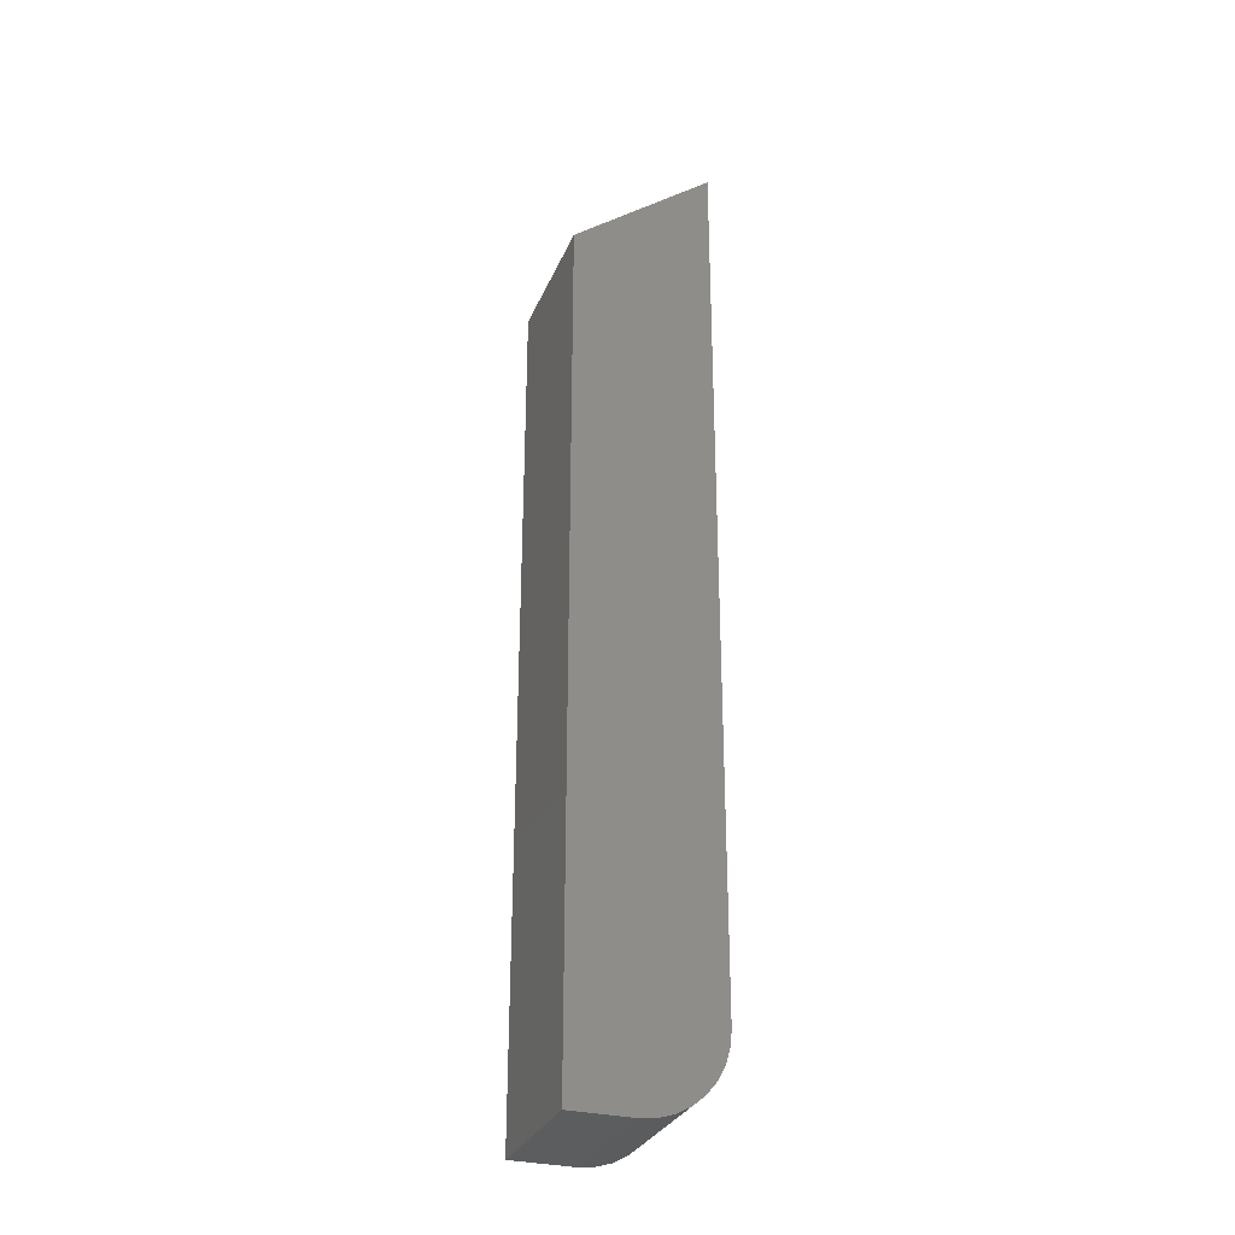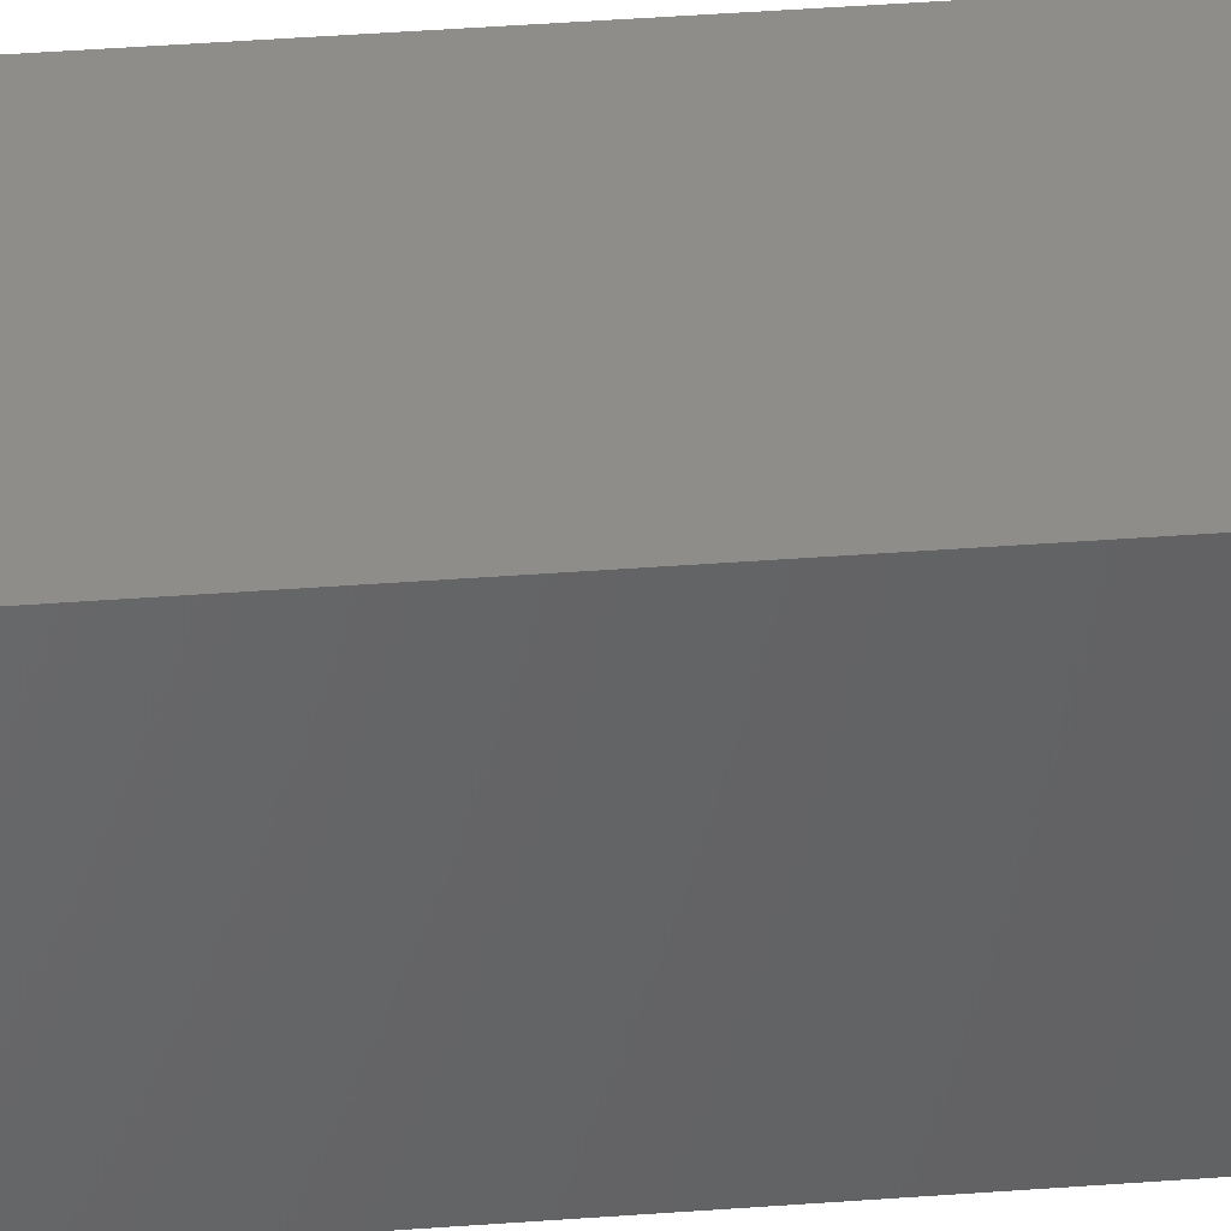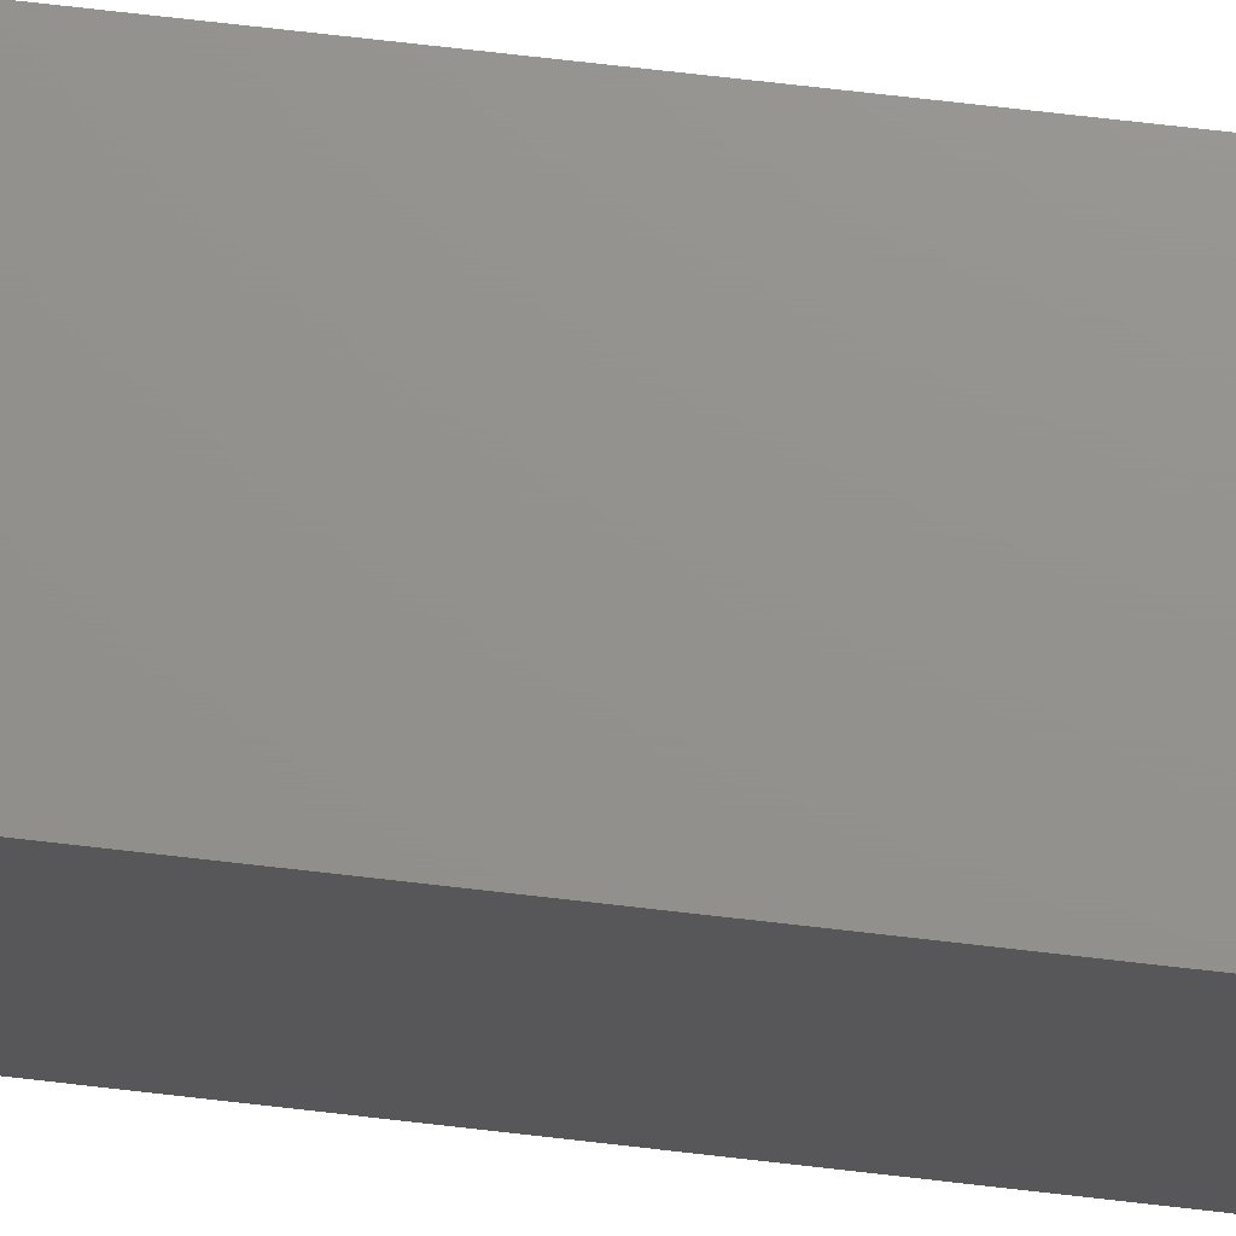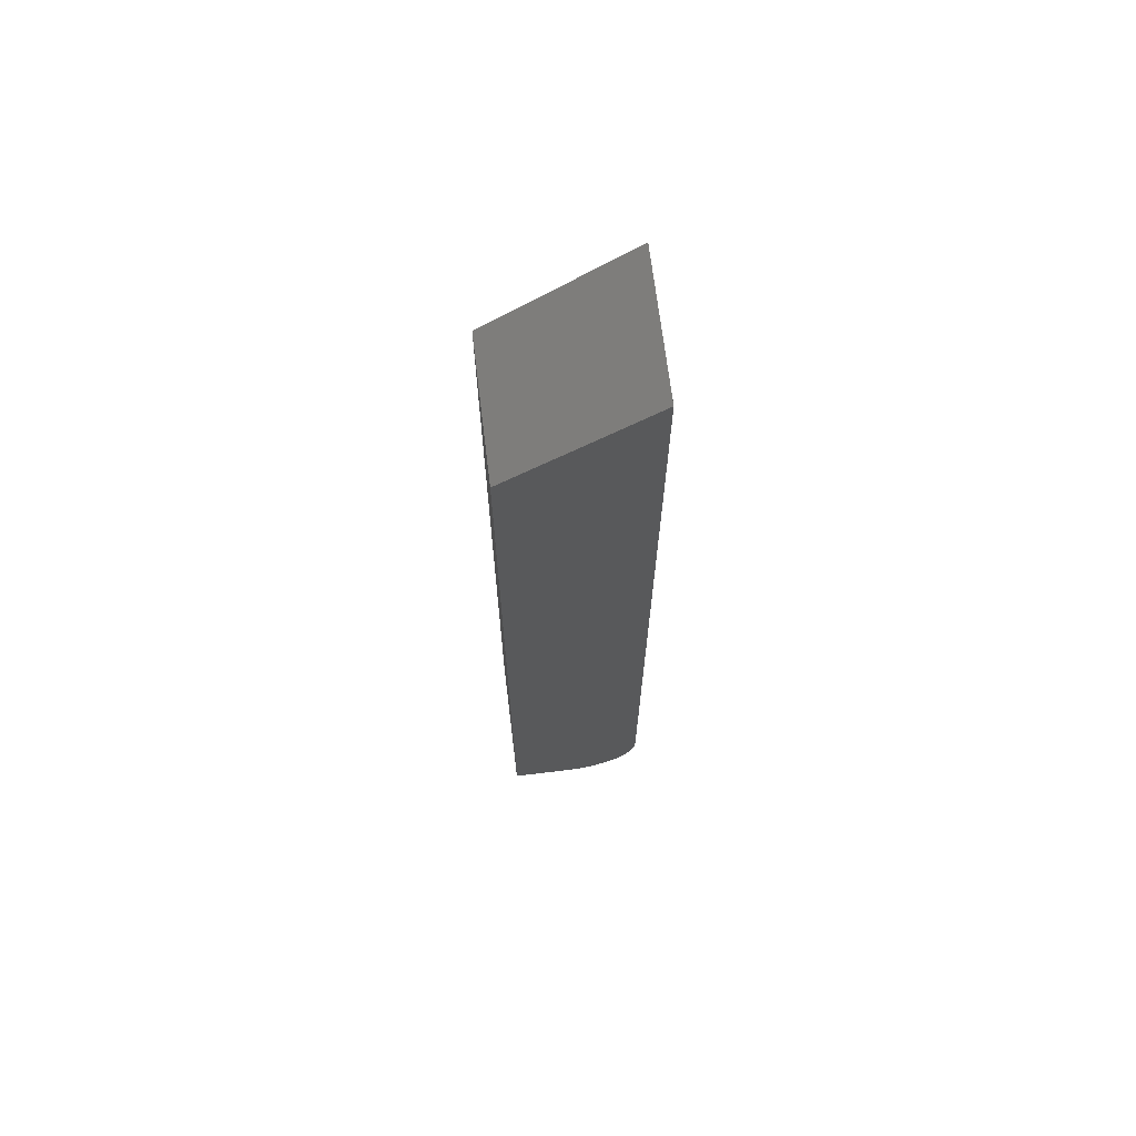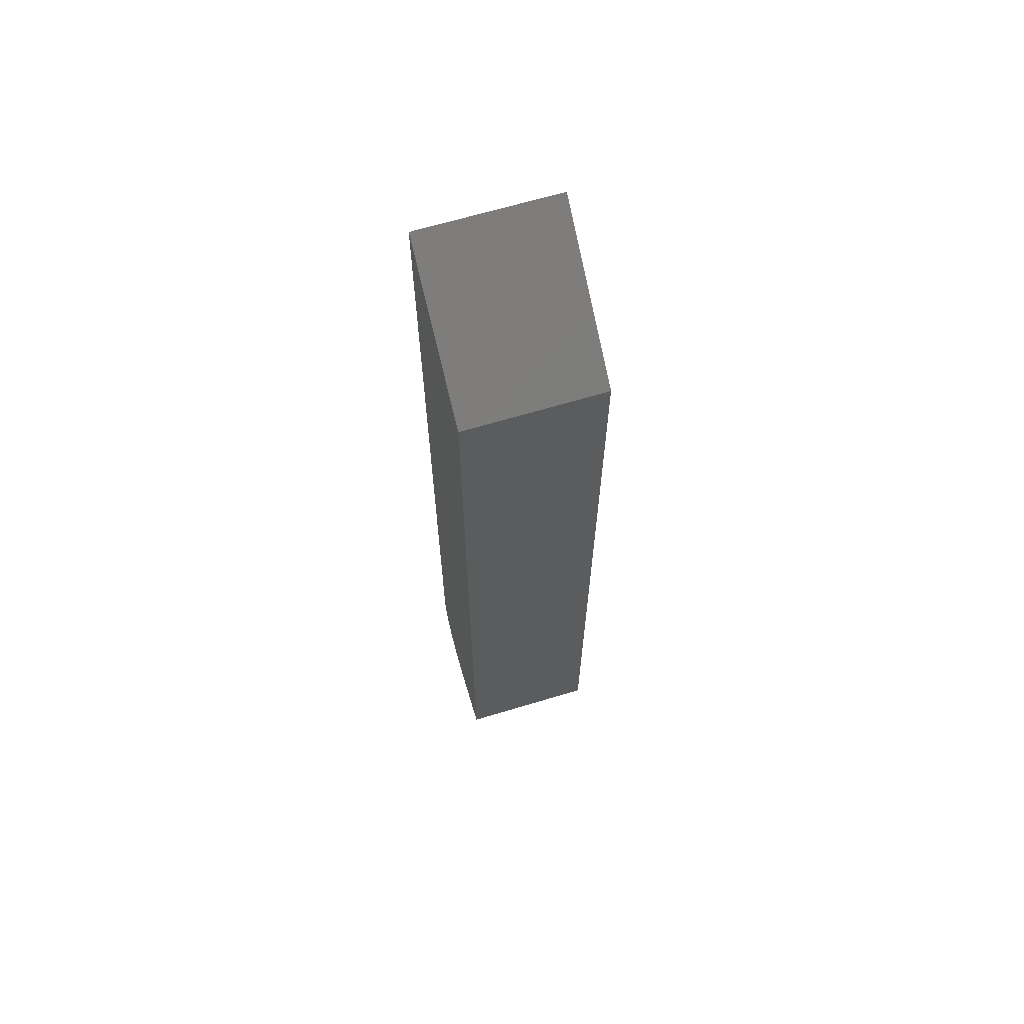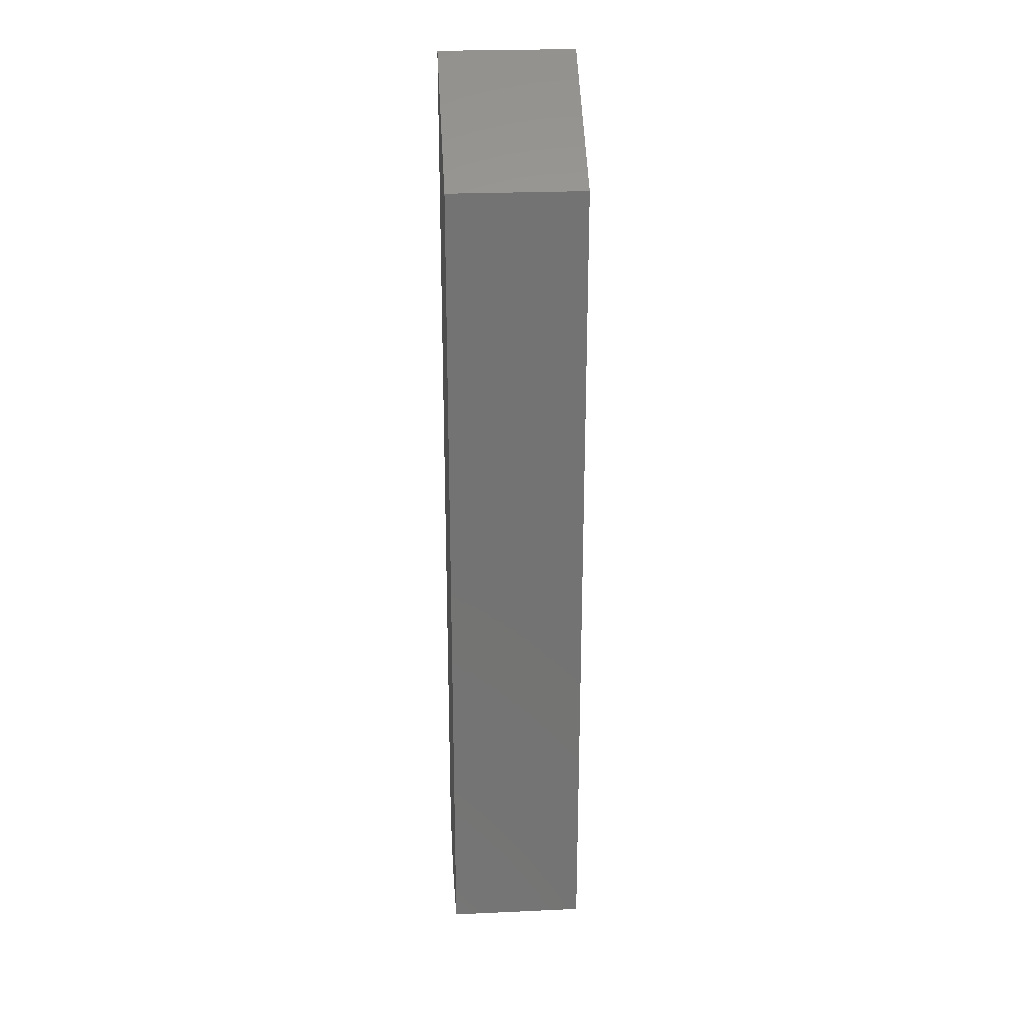
<metadata>
{"format":"stl","ext":"stl","renderer":"f3d","projection":"perspective","resolution":1024,"background":"white","views":[{"elev":-30.5,"azim":159.8,"up":"+Z"},{"elev":40.7,"azim":84.7,"up":"+Y"},{"elev":71.8,"azim":96.6,"up":"+Y"},{"elev":68.5,"azim":173.1,"up":"+Z"},{"elev":66.2,"azim":73.2,"up":"+Z"},{"elev":24.7,"azim":85.8,"up":"+Z"}]}
</metadata>
<code>
# stl→obj: 24 verts, 44 faces
v 0.007812 0.05469 0
v -0.004381 0.05469 0.001201
v 0.05469 0.05469 0
v -0.05469 0.05469 0.0625
v -0.05469 0.05469 0.75
v 0.05469 0.05469 0.6641
v -0.01611 0.05469 0.004758
v -0.02691 0.05469 0.01053
v -0.03638 0.05469 0.01831
v -0.04415 0.05469 0.02778
v -0.04993 0.05469 0.03858
v -0.05349 0.05469 0.05031
v -0.05469 -0.05469 0.0625
v -0.05349 -0.05469 0.05031
v -0.04993 -0.05469 0.03858
v -0.04415 -0.05469 0.02778
v -0.03638 -0.05469 0.01831
v -0.02691 -0.05469 0.01053
v -0.01611 -0.05469 0.004758
v -0.004381 -0.05469 0.001201
v 0.007812 -0.05469 0
v 0.05469 -0.05469 0
v 0.05469 -0.05469 0.6641
v -0.05469 -0.05469 0.75
f 1 2 3
f 4 5 6
f 4 6 3
f 4 3 2
f 4 2 7
f 4 7 8
f 4 8 9
f 4 9 10
f 4 10 11
f 4 11 12
f 13 14 15
f 13 15 16
f 13 16 17
f 13 17 18
f 13 18 19
f 13 19 20
f 13 20 21
f 13 21 22
f 13 22 23
f 13 23 24
f 21 1 22
f 22 1 3
f 4 13 5
f 5 13 24
f 1 21 2
f 2 21 20
f 2 20 7
f 7 20 19
f 7 19 8
f 8 19 18
f 8 18 9
f 9 18 17
f 9 17 10
f 10 17 16
f 10 16 11
f 11 16 15
f 11 15 12
f 12 15 14
f 12 14 4
f 4 14 13
f 22 3 23
f 23 3 6
f 5 24 6
f 6 24 23

</code>
